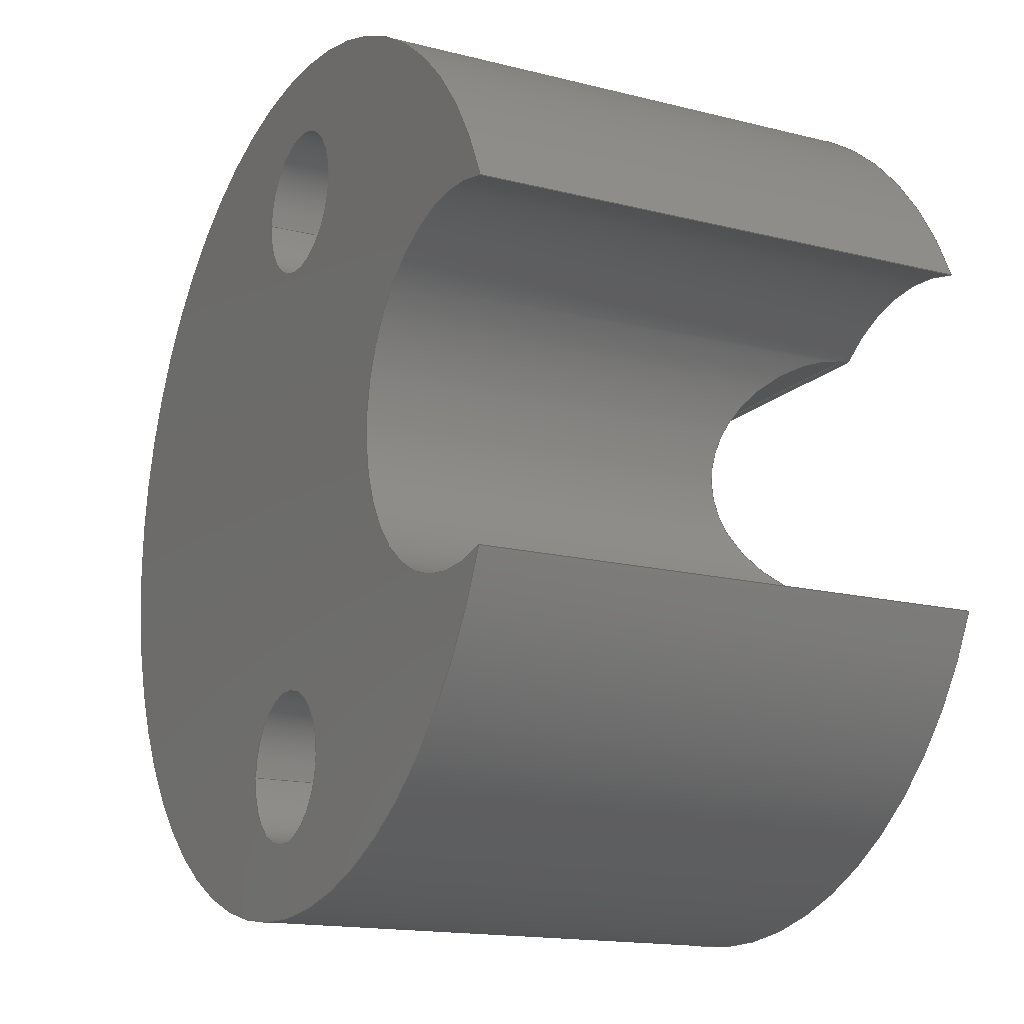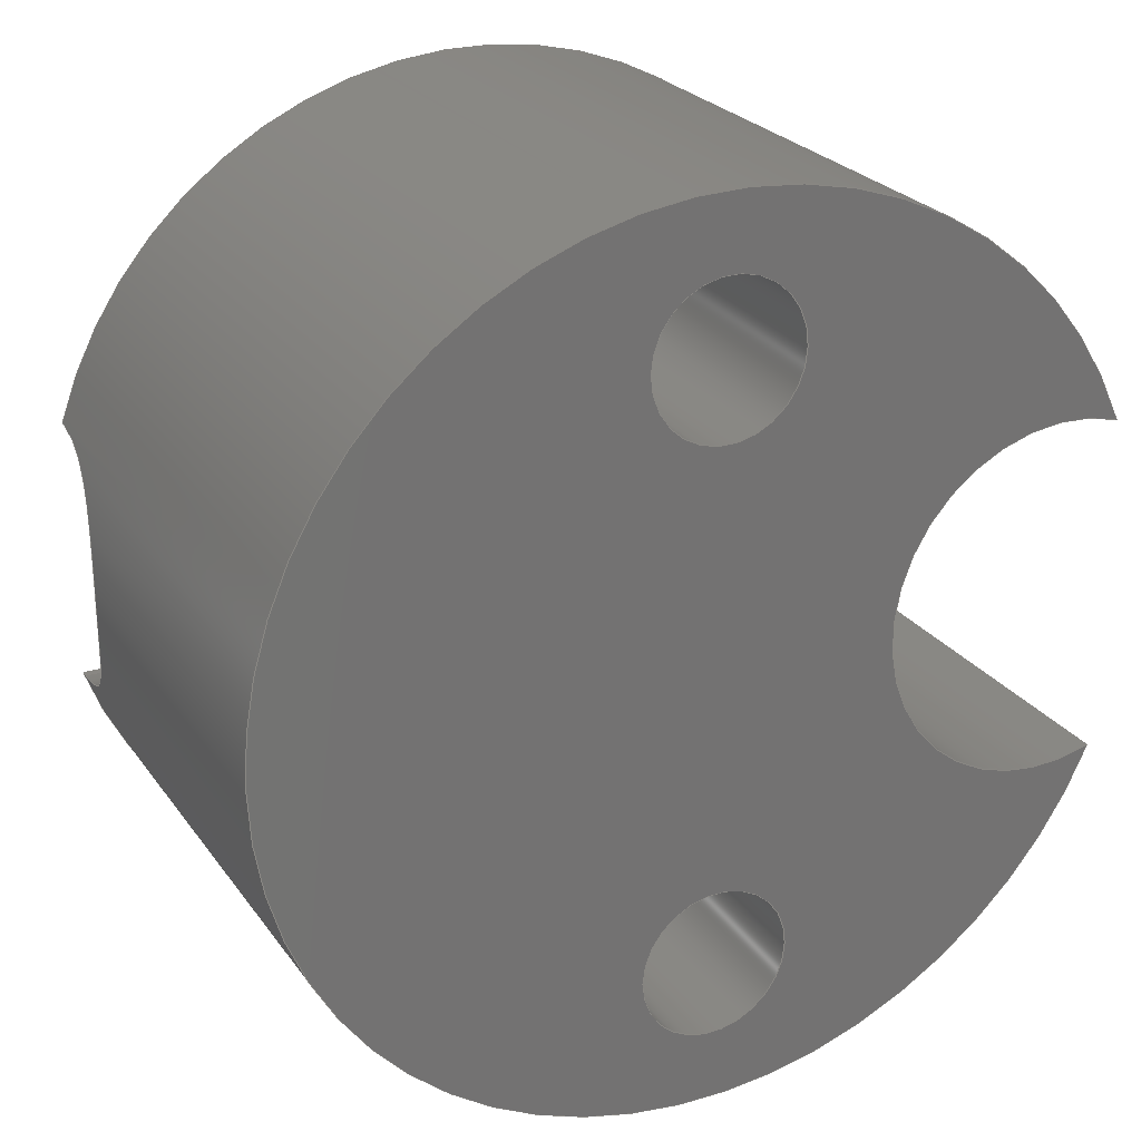
<metadata>
{"format":"step","ext":"step","renderer":"f3d","projection":"perspective","resolution":1024,"background":"white","views":[{"elev":-15.7,"azim":62.0,"up":"+Z"},{"elev":25.0,"azim":-27.1,"up":"+Z"}]}
</metadata>
<code>
ISO-10303-21;
DATA;
#1=MECHANICAL_DESIGN_GEOMETRIC_PRESENTATION_REPRESENTATION('',(#4),#360);
#2=SHAPE_REPRESENTATION_RELATIONSHIP('SRR','None',#367,#3);
#3=ADVANCED_BREP_SHAPE_REPRESENTATION('',(#5),#359);
#4=STYLED_ITEM('',(#377),#5);
#5=MANIFOLD_SOLID_BREP('Body1',#176);
#6=FACE_BOUND('',#35,.T.);
#7=FACE_BOUND('',#37,.T.);
#8=FACE_BOUND('',#40,.T.);
#9=FACE_BOUND('',#41,.T.);
#10=B_SPLINE_CURVE_WITH_KNOTS('',3,(#300,#301,#302,#303,#304,#305,#306,
#307,#308,#309,#310,#311,#312,#313,#314,#315,#316,#317,#318,#319,#320,#321),
 .UNSPECIFIED.,.F.,.F.,(4,2,2,2,2,2,2,2,2,2,4),(0.04678,0.1801,
0.3603,0.7206,1.073,1.426,1.779,
2.132,2.493,2.673,2.806),
 .UNSPECIFIED.);
#11=B_SPLINE_CURVE_WITH_KNOTS('',3,(#322,#323,#324,#325,#326,#327,#328,
#329,#330,#331,#332,#333,#334,#335,#336,#337,#338,#339),.UNSPECIFIED.,.F.,
 .F.,(4,2,2,2,2,2,2,2,4),(2.762,3.055,3.395,
3.734,4.074,4.413,4.753,5.092,
5.385),.UNSPECIFIED.);
#12=ELLIPSE('',#197,38.48,1.2);
#13=ELLIPSE('',#198,96.21,3);
#14=PLANE('',#196);
#15=PLANE('',#199);
#16=PLANE('',#201);
#17=PLANE('',#204);
#18=PLANE('',#209);
#19=FACE_OUTER_BOUND('',#29,.T.);
#20=FACE_OUTER_BOUND('',#30,.T.);
#21=FACE_OUTER_BOUND('',#31,.T.);
#22=FACE_OUTER_BOUND('',#32,.T.);
#23=FACE_OUTER_BOUND('',#33,.T.);
#24=FACE_OUTER_BOUND('',#34,.T.);
#25=FACE_OUTER_BOUND('',#36,.T.);
#26=FACE_OUTER_BOUND('',#38,.T.);
#27=FACE_OUTER_BOUND('',#39,.T.);
#28=FACE_OUTER_BOUND('',#42,.T.);
#29=EDGE_LOOP('',(#113,#114,#115,#116));
#30=EDGE_LOOP('',(#117,#118,#119,#120));
#31=EDGE_LOOP('',(#121,#122,#123,#124));
#32=EDGE_LOOP('',(#125,#126,#127,#128));
#33=EDGE_LOOP('',(#129,#130,#131,#132));
#34=EDGE_LOOP('',(#133,#134,#135));
#35=EDGE_LOOP('',(#136));
#36=EDGE_LOOP('',(#137,#138,#139));
#37=EDGE_LOOP('',(#140));
#38=EDGE_LOOP('',(#141,#142,#143,#144,#145,#146,#147,#148));
#39=EDGE_LOOP('',(#149,#150));
#40=EDGE_LOOP('',(#151));
#41=EDGE_LOOP('',(#152));
#42=EDGE_LOOP('',(#153,#154,#155,#156,#157,#158,#159,#160));
#43=LINE('',#273,#53);
#44=LINE('',#279,#54);
#45=LINE('',#286,#55);
#46=LINE('',#289,#56);
#47=LINE('',#293,#57);
#48=LINE('',#295,#58);
#49=LINE('',#297,#59);
#50=LINE('',#298,#60);
#51=LINE('',#350,#61);
#52=LINE('',#353,#62);
#53=VECTOR('',#218,0.51);
#54=VECTOR('',#225,0.51);
#55=VECTOR('',#232,1);
#56=VECTOR('',#235,1);
#57=VECTOR('',#238,1);
#58=VECTOR('',#239,1);
#59=VECTOR('',#240,1);
#60=VECTOR('',#241,1);
#61=VECTOR('',#258,1);
#62=VECTOR('',#261,1);
#63=CIRCLE('',#191,0.51);
#64=CIRCLE('',#192,0.51);
#65=CIRCLE('',#194,0.51);
#66=CIRCLE('',#195,0.51);
#67=CIRCLE('',#202,1.2);
#68=CIRCLE('',#203,3);
#69=CIRCLE('',#205,3);
#70=CIRCLE('',#206,1.2);
#71=CIRCLE('',#208,3);
#72=CIRCLE('',#210,1.2);
#73=VERTEX_POINT('',#270);
#74=VERTEX_POINT('',#272);
#75=VERTEX_POINT('',#276);
#76=VERTEX_POINT('',#278);
#77=VERTEX_POINT('',#282);
#78=VERTEX_POINT('',#283);
#79=VERTEX_POINT('',#285);
#80=VERTEX_POINT('',#287);
#81=VERTEX_POINT('',#291);
#82=VERTEX_POINT('',#292);
#83=VERTEX_POINT('',#294);
#84=VERTEX_POINT('',#296);
#85=VERTEX_POINT('',#341);
#86=VERTEX_POINT('',#345);
#87=VERTEX_POINT('',#349);
#88=VERTEX_POINT('',#351);
#89=EDGE_CURVE('',#73,#73,#63,.T.);
#90=EDGE_CURVE('',#73,#74,#43,.T.);
#91=EDGE_CURVE('',#74,#74,#64,.T.);
#92=EDGE_CURVE('',#75,#75,#65,.T.);
#93=EDGE_CURVE('',#75,#76,#44,.T.);
#94=EDGE_CURVE('',#76,#76,#66,.T.);
#95=EDGE_CURVE('',#77,#78,#12,.T.);
#96=EDGE_CURVE('',#79,#77,#45,.T.);
#97=EDGE_CURVE('',#80,#79,#13,.T.);
#98=EDGE_CURVE('',#78,#80,#46,.T.);
#99=EDGE_CURVE('',#81,#82,#47,.T.);
#100=EDGE_CURVE('',#83,#81,#48,.T.);
#101=EDGE_CURVE('',#84,#83,#49,.T.);
#102=EDGE_CURVE('',#84,#82,#50,.T.);
#103=EDGE_CURVE('',#82,#77,#10,.T.);
#104=EDGE_CURVE('',#79,#84,#11,.T.);
#105=EDGE_CURVE('',#81,#85,#67,.T.);
#106=EDGE_CURVE('',#85,#83,#68,.T.);
#107=EDGE_CURVE('',#80,#86,#69,.T.);
#108=EDGE_CURVE('',#86,#78,#70,.T.);
#109=EDGE_CURVE('',#85,#87,#51,.T.);
#110=EDGE_CURVE('',#88,#87,#71,.T.);
#111=EDGE_CURVE('',#88,#86,#52,.T.);
#112=EDGE_CURVE('',#87,#88,#72,.T.);
#113=ORIENTED_EDGE('',*,*,#89,.F.);
#114=ORIENTED_EDGE('',*,*,#90,.T.);
#115=ORIENTED_EDGE('',*,*,#91,.F.);
#116=ORIENTED_EDGE('',*,*,#90,.F.);
#117=ORIENTED_EDGE('',*,*,#92,.F.);
#118=ORIENTED_EDGE('',*,*,#93,.T.);
#119=ORIENTED_EDGE('',*,*,#94,.F.);
#120=ORIENTED_EDGE('',*,*,#93,.F.);
#121=ORIENTED_EDGE('',*,*,#95,.F.);
#122=ORIENTED_EDGE('',*,*,#96,.F.);
#123=ORIENTED_EDGE('',*,*,#97,.F.);
#124=ORIENTED_EDGE('',*,*,#98,.F.);
#125=ORIENTED_EDGE('',*,*,#99,.F.);
#126=ORIENTED_EDGE('',*,*,#100,.F.);
#127=ORIENTED_EDGE('',*,*,#101,.F.);
#128=ORIENTED_EDGE('',*,*,#102,.T.);
#129=ORIENTED_EDGE('',*,*,#103,.F.);
#130=ORIENTED_EDGE('',*,*,#102,.F.);
#131=ORIENTED_EDGE('',*,*,#104,.F.);
#132=ORIENTED_EDGE('',*,*,#96,.T.);
#133=ORIENTED_EDGE('',*,*,#100,.T.);
#134=ORIENTED_EDGE('',*,*,#105,.T.);
#135=ORIENTED_EDGE('',*,*,#106,.T.);
#136=ORIENTED_EDGE('',*,*,#91,.T.);
#137=ORIENTED_EDGE('',*,*,#98,.T.);
#138=ORIENTED_EDGE('',*,*,#107,.T.);
#139=ORIENTED_EDGE('',*,*,#108,.T.);
#140=ORIENTED_EDGE('',*,*,#94,.T.);
#141=ORIENTED_EDGE('',*,*,#97,.T.);
#142=ORIENTED_EDGE('',*,*,#104,.T.);
#143=ORIENTED_EDGE('',*,*,#101,.T.);
#144=ORIENTED_EDGE('',*,*,#106,.F.);
#145=ORIENTED_EDGE('',*,*,#109,.T.);
#146=ORIENTED_EDGE('',*,*,#110,.F.);
#147=ORIENTED_EDGE('',*,*,#111,.T.);
#148=ORIENTED_EDGE('',*,*,#107,.F.);
#149=ORIENTED_EDGE('',*,*,#110,.T.);
#150=ORIENTED_EDGE('',*,*,#112,.T.);
#151=ORIENTED_EDGE('',*,*,#89,.T.);
#152=ORIENTED_EDGE('',*,*,#92,.T.);
#153=ORIENTED_EDGE('',*,*,#95,.T.);
#154=ORIENTED_EDGE('',*,*,#108,.F.);
#155=ORIENTED_EDGE('',*,*,#111,.F.);
#156=ORIENTED_EDGE('',*,*,#112,.F.);
#157=ORIENTED_EDGE('',*,*,#109,.F.);
#158=ORIENTED_EDGE('',*,*,#105,.F.);
#159=ORIENTED_EDGE('',*,*,#99,.T.);
#160=ORIENTED_EDGE('',*,*,#103,.T.);
#161=CYLINDRICAL_SURFACE('',#190,0.51);
#162=CYLINDRICAL_SURFACE('',#193,0.51);
#163=CYLINDRICAL_SURFACE('',#200,0.8953);
#164=CYLINDRICAL_SURFACE('',#207,3);
#165=CYLINDRICAL_SURFACE('',#211,1.2);
#166=ADVANCED_FACE('',(#19),#161,.F.);
#167=ADVANCED_FACE('',(#20),#162,.F.);
#168=ADVANCED_FACE('',(#21),#14,.F.);
#169=ADVANCED_FACE('',(#22),#15,.F.);
#170=ADVANCED_FACE('',(#23),#163,.F.);
#171=ADVANCED_FACE('',(#24,#6),#16,.T.);
#172=ADVANCED_FACE('',(#25,#7),#17,.T.);
#173=ADVANCED_FACE('',(#26),#164,.T.);
#174=ADVANCED_FACE('',(#27,#8,#9),#18,.F.);
#175=ADVANCED_FACE('',(#28),#165,.F.);
#176=CLOSED_SHELL('',(#166,#167,#168,#169,#170,#171,#172,#173,#174,#175));
#177=DERIVED_UNIT_ELEMENT(#179,1);
#178=DERIVED_UNIT_ELEMENT(#362,3);
#179=(
MASS_UNIT()
NAMED_UNIT(*)
SI_UNIT(.KILO.,.GRAM.)
);
#180=DERIVED_UNIT((#177,#178));
#181=MEASURE_REPRESENTATION_ITEM('density measure',
POSITIVE_RATIO_MEASURE(7850),#180);
#182=PROPERTY_DEFINITION_REPRESENTATION(#187,#184);
#183=PROPERTY_DEFINITION_REPRESENTATION(#188,#185);
#184=REPRESENTATION('material name',(#186),#359);
#185=REPRESENTATION('density',(#181),#359);
#186=DESCRIPTIVE_REPRESENTATION_ITEM('Steel','Steel');
#187=PROPERTY_DEFINITION('material property','material name',#369);
#188=PROPERTY_DEFINITION('material property','density of part',#369);
#189=AXIS2_PLACEMENT_3D('placement',#268,#212,#213);
#190=AXIS2_PLACEMENT_3D('',#269,#214,#215);
#191=AXIS2_PLACEMENT_3D('',#271,#216,#217);
#192=AXIS2_PLACEMENT_3D('',#274,#219,#220);
#193=AXIS2_PLACEMENT_3D('',#275,#221,#222);
#194=AXIS2_PLACEMENT_3D('',#277,#223,#224);
#195=AXIS2_PLACEMENT_3D('',#280,#226,#227);
#196=AXIS2_PLACEMENT_3D('',#281,#228,#229);
#197=AXIS2_PLACEMENT_3D('',#284,#230,#231);
#198=AXIS2_PLACEMENT_3D('',#288,#233,#234);
#199=AXIS2_PLACEMENT_3D('',#290,#236,#237);
#200=AXIS2_PLACEMENT_3D('',#299,#242,#243);
#201=AXIS2_PLACEMENT_3D('',#340,#244,#245);
#202=AXIS2_PLACEMENT_3D('',#342,#246,#247);
#203=AXIS2_PLACEMENT_3D('',#343,#248,#249);
#204=AXIS2_PLACEMENT_3D('',#344,#250,#251);
#205=AXIS2_PLACEMENT_3D('',#346,#252,#253);
#206=AXIS2_PLACEMENT_3D('',#347,#254,#255);
#207=AXIS2_PLACEMENT_3D('',#348,#256,#257);
#208=AXIS2_PLACEMENT_3D('',#352,#259,#260);
#209=AXIS2_PLACEMENT_3D('',#354,#262,#263);
#210=AXIS2_PLACEMENT_3D('',#355,#264,#265);
#211=AXIS2_PLACEMENT_3D('',#356,#266,#267);
#212=DIRECTION('axis',(0,0,1));
#213=DIRECTION('refdir',(1,0,0));
#214=DIRECTION('center_axis',(0,1,0));
#215=DIRECTION('ref_axis',(1,0,0));
#216=DIRECTION('center_axis',(0,1,0));
#217=DIRECTION('ref_axis',(1,0,0));
#218=DIRECTION('',(0,1,0));
#219=DIRECTION('center_axis',(0,-1,0));
#220=DIRECTION('ref_axis',(1,0,0));
#221=DIRECTION('center_axis',(0,1,0));
#222=DIRECTION('ref_axis',(1,0,0));
#223=DIRECTION('center_axis',(0,1,0));
#224=DIRECTION('ref_axis',(1,0,0));
#225=DIRECTION('',(0,1,0));
#226=DIRECTION('center_axis',(0,-1,0));
#227=DIRECTION('ref_axis',(1,0,0));
#228=DIRECTION('center_axis',(0,0.03118,0.9995));
#229=DIRECTION('ref_axis',(0,-0.9995,0.03118));
#230=DIRECTION('center_axis',(0,-0.03118,-0.9995));
#231=DIRECTION('ref_axis',(0,0.9995,-0.03118));
#232=DIRECTION('',(1,0,0));
#233=DIRECTION('center_axis',(0,0.03118,0.9995));
#234=DIRECTION('ref_axis',(0,0.9995,-0.03118));
#235=DIRECTION('',(-1,0,0));
#236=DIRECTION('center_axis',(0,0,-1));
#237=DIRECTION('ref_axis',(0,1,0));
#238=DIRECTION('',(0,-1,0));
#239=DIRECTION('',(1,0,0));
#240=DIRECTION('',(0,1,0));
#241=DIRECTION('',(1,0,0));
#242=DIRECTION('center_axis',(1,0,0));
#243=DIRECTION('ref_axis',(0,-0.05228,0.9986));
#244=DIRECTION('center_axis',(0,1,0));
#245=DIRECTION('ref_axis',(1,0,0));
#246=DIRECTION('center_axis',(0,-1,0));
#247=DIRECTION('ref_axis',(1,0,0));
#248=DIRECTION('center_axis',(0,1,0));
#249=DIRECTION('ref_axis',(1,0,0));
#250=DIRECTION('center_axis',(0,1,0));
#251=DIRECTION('ref_axis',(1,0,0));
#252=DIRECTION('center_axis',(0,1,0));
#253=DIRECTION('ref_axis',(1,0,0));
#254=DIRECTION('center_axis',(0,-1,0));
#255=DIRECTION('ref_axis',(1,0,0));
#256=DIRECTION('center_axis',(0,1,0));
#257=DIRECTION('ref_axis',(-1,0,1.225e-16));
#258=DIRECTION('',(0,-1,0));
#259=DIRECTION('center_axis',(0,-1,0));
#260=DIRECTION('ref_axis',(1,0,0));
#261=DIRECTION('',(0,1,0));
#262=DIRECTION('center_axis',(0,1,0));
#263=DIRECTION('ref_axis',(1,0,0));
#264=DIRECTION('center_axis',(0,1,0));
#265=DIRECTION('ref_axis',(1,0,0));
#266=DIRECTION('center_axis',(0,1,0));
#267=DIRECTION('ref_axis',(-1,0,1.225e-16));
#268=CARTESIAN_POINT('',(0,0,0));
#269=CARTESIAN_POINT('Origin',(5.921e-16,-1.75,-2));
#270=CARTESIAN_POINT('',(-0.51,-1.75,-2));
#271=CARTESIAN_POINT('Origin',(5.921e-16,-1.75,-2));
#272=CARTESIAN_POINT('',(-0.51,1.75,-2));
#273=CARTESIAN_POINT('',(-0.51,-1.75,-2));
#274=CARTESIAN_POINT('Origin',(5.921e-16,1.75,-2));
#275=CARTESIAN_POINT('Origin',(2.22e-16,-1.75,2));
#276=CARTESIAN_POINT('',(-0.51,-1.75,2));
#277=CARTESIAN_POINT('Origin',(2.22e-16,-1.75,2));
#278=CARTESIAN_POINT('',(-0.51,1.75,2));
#279=CARTESIAN_POINT('',(-0.51,-1.75,2));
#280=CARTESIAN_POINT('Origin',(2.22e-16,1.75,2));
#281=CARTESIAN_POINT('Origin',(0,1.75,0.8925));
#282=CARTESIAN_POINT('',(1.6,1.698,0.8941));
#283=CARTESIAN_POINT('',(1.598,1.75,0.8925));
#284=CARTESIAN_POINT('Origin',(2.4,30.36,0));
#285=CARTESIAN_POINT('',(-2.864,1.698,0.8941));
#286=CARTESIAN_POINT('',(0,1.698,0.8941));
#287=CARTESIAN_POINT('',(-2.864,1.75,0.8925));
#288=CARTESIAN_POINT('Origin',(0,30.36,0));
#289=CARTESIAN_POINT('',(-0.05625,1.75,0.8925));
#290=CARTESIAN_POINT('Origin',(0,1.698,-0.8941));
#291=CARTESIAN_POINT('',(1.6,1.75,-0.8941));
#292=CARTESIAN_POINT('',(1.6,1.698,-0.8941));
#293=CARTESIAN_POINT('',(1.6,0,-0.8941));
#294=CARTESIAN_POINT('',(-2.864,1.75,-0.8941));
#295=CARTESIAN_POINT('',(-0.05625,1.75,-0.8941));
#296=CARTESIAN_POINT('',(-2.864,1.698,-0.8941));
#297=CARTESIAN_POINT('',(-2.864,0,-0.8941));
#298=CARTESIAN_POINT('',(0,1.698,-0.8941));
#299=CARTESIAN_POINT('Origin',(0,1.745,0));
#300=CARTESIAN_POINT('Ctrl Pts',(1.6,1.698,-0.8941));
#301=CARTESIAN_POINT('Ctrl Pts',(1.597,1.654,-0.8918));
#302=CARTESIAN_POINT('Ctrl Pts',(1.591,1.61,-0.8861));
#303=CARTESIAN_POINT('Ctrl Pts',(1.568,1.507,-0.8652));
#304=CARTESIAN_POINT('Ctrl Pts',(1.55,1.45,-0.8473));
#305=CARTESIAN_POINT('Ctrl Pts',(1.484,1.287,-0.7783));
#306=CARTESIAN_POINT('Ctrl Pts',(1.429,1.19,-0.7108));
#307=CARTESIAN_POINT('Ctrl Pts',(1.333,1.036,-0.5569));
#308=CARTESIAN_POINT('Ctrl Pts',(1.286,0.9677,-0.4595));
#309=CARTESIAN_POINT('Ctrl Pts',(1.219,0.8745,-0.2399));
#310=CARTESIAN_POINT('Ctrl Pts',(1.2,0.85,-0.1176));
#311=CARTESIAN_POINT('Ctrl Pts',(1.2,0.85,0.1176));
#312=CARTESIAN_POINT('Ctrl Pts',(1.219,0.8745,0.2399));
#313=CARTESIAN_POINT('Ctrl Pts',(1.286,0.9677,0.4595));
#314=CARTESIAN_POINT('Ctrl Pts',(1.333,1.036,0.5569));
#315=CARTESIAN_POINT('Ctrl Pts',(1.429,1.19,0.7108));
#316=CARTESIAN_POINT('Ctrl Pts',(1.484,1.287,0.7783));
#317=CARTESIAN_POINT('Ctrl Pts',(1.55,1.45,0.8473));
#318=CARTESIAN_POINT('Ctrl Pts',(1.568,1.507,0.8652));
#319=CARTESIAN_POINT('Ctrl Pts',(1.591,1.61,0.8861));
#320=CARTESIAN_POINT('Ctrl Pts',(1.597,1.654,0.8918));
#321=CARTESIAN_POINT('Ctrl Pts',(1.6,1.698,0.8941));
#322=CARTESIAN_POINT('Ctrl Pts',(-2.864,1.698,0.8941));
#323=CARTESIAN_POINT('Ctrl Pts',(-2.865,1.599,0.8889));
#324=CARTESIAN_POINT('Ctrl Pts',(-2.872,1.497,0.8663));
#325=CARTESIAN_POINT('Ctrl Pts',(-2.897,1.292,0.781));
#326=CARTESIAN_POINT('Ctrl Pts',(-2.915,1.191,0.7122));
#327=CARTESIAN_POINT('Ctrl Pts',(-2.95,1.033,0.554));
#328=CARTESIAN_POINT('Ctrl Pts',(-2.968,0.9643,0.4538));
#329=CARTESIAN_POINT('Ctrl Pts',(-2.993,0.8728,0.2334));
#330=CARTESIAN_POINT('Ctrl Pts',(-3,0.85,0.1131));
#331=CARTESIAN_POINT('Ctrl Pts',(-3,0.85,-0.1131));
#332=CARTESIAN_POINT('Ctrl Pts',(-2.993,0.8728,-0.2334));
#333=CARTESIAN_POINT('Ctrl Pts',(-2.968,0.9643,-0.4538));
#334=CARTESIAN_POINT('Ctrl Pts',(-2.95,1.033,-0.554));
#335=CARTESIAN_POINT('Ctrl Pts',(-2.915,1.191,-0.7122));
#336=CARTESIAN_POINT('Ctrl Pts',(-2.897,1.292,-0.781));
#337=CARTESIAN_POINT('Ctrl Pts',(-2.872,1.497,-0.8663));
#338=CARTESIAN_POINT('Ctrl Pts',(-2.865,1.599,-0.8889));
#339=CARTESIAN_POINT('Ctrl Pts',(-2.864,1.698,-0.8941));
#340=CARTESIAN_POINT('Origin',(-0.1125,1.75,0));
#341=CARTESIAN_POINT('',(2.775,1.75,-1.14));
#342=CARTESIAN_POINT('Origin',(2.4,1.75,0));
#343=CARTESIAN_POINT('Origin',(0,1.75,0));
#344=CARTESIAN_POINT('Origin',(-0.1125,1.75,0));
#345=CARTESIAN_POINT('',(2.775,1.75,1.14));
#346=CARTESIAN_POINT('Origin',(0,1.75,0));
#347=CARTESIAN_POINT('Origin',(2.4,1.75,0));
#348=CARTESIAN_POINT('Origin',(0,0,0));
#349=CARTESIAN_POINT('',(2.775,-1.75,-1.14));
#350=CARTESIAN_POINT('',(2.775,0,-1.14));
#351=CARTESIAN_POINT('',(2.775,-1.75,1.14));
#352=CARTESIAN_POINT('Origin',(0,-1.75,0));
#353=CARTESIAN_POINT('',(2.775,0,1.14));
#354=CARTESIAN_POINT('Origin',(-0.1125,-1.75,0));
#355=CARTESIAN_POINT('Origin',(2.4,-1.75,0));
#356=CARTESIAN_POINT('Origin',(2.4,0,0));
#357=UNCERTAINTY_MEASURE_WITH_UNIT(LENGTH_MEASURE(0.001),#361,
'DISTANCE_ACCURACY_VALUE',
'Maximum model space distance between geometric entities at asserted c
onnectivities');
#358=UNCERTAINTY_MEASURE_WITH_UNIT(LENGTH_MEASURE(0.001),#361,
'DISTANCE_ACCURACY_VALUE',
'Maximum model space distance between geometric entities at asserted c
onnectivities');
#359=(
GEOMETRIC_REPRESENTATION_CONTEXT(3)
GLOBAL_UNCERTAINTY_ASSIGNED_CONTEXT((#357))
GLOBAL_UNIT_ASSIGNED_CONTEXT((#361,#363,#364))
REPRESENTATION_CONTEXT('','3D')
);
#360=(
GEOMETRIC_REPRESENTATION_CONTEXT(3)
GLOBAL_UNCERTAINTY_ASSIGNED_CONTEXT((#358))
GLOBAL_UNIT_ASSIGNED_CONTEXT((#361,#363,#364))
REPRESENTATION_CONTEXT('','3D')
);
#361=(
LENGTH_UNIT()
NAMED_UNIT(*)
SI_UNIT(.CENTI.,.METRE.)
);
#362=(
LENGTH_UNIT()
NAMED_UNIT(*)
SI_UNIT($,.METRE.)
);
#363=(
NAMED_UNIT(*)
PLANE_ANGLE_UNIT()
SI_UNIT($,.RADIAN.)
);
#364=(
NAMED_UNIT(*)
SI_UNIT($,.STERADIAN.)
SOLID_ANGLE_UNIT()
);
#365=SHAPE_DEFINITION_REPRESENTATION(#366,#367);
#366=PRODUCT_DEFINITION_SHAPE('',$,#369);
#367=SHAPE_REPRESENTATION('',(#189),#359);
#368=PRODUCT_DEFINITION_CONTEXT('part definition',#373,'design');
#369=PRODUCT_DEFINITION('Solid26_tubo uni\X\F3n','Solid26_tubo uni\X\F3
n',#370,#368);
#370=PRODUCT_DEFINITION_FORMATION('',$,#375);
#371=PRODUCT_RELATED_PRODUCT_CATEGORY('Solid26_tubo uni\X\F3n',
'Solid26_tubo uni\X\F3n',(#375));
#372=APPLICATION_PROTOCOL_DEFINITION('international standard',
'automotive_design',2009,#373);
#373=APPLICATION_CONTEXT(
'Core Data for Automotive Mechanical Design Process');
#374=PRODUCT_CONTEXT('part definition',#373,'mechanical');
#375=PRODUCT('Solid26_tubo uni\X\F3n','Solid26_tubo uni\X\F3n',$,(#374));
#376=PRESENTATION_STYLE_ASSIGNMENT((#378));
#377=PRESENTATION_STYLE_ASSIGNMENT((#379));
#378=SURFACE_STYLE_USAGE(.BOTH.,#380);
#379=SURFACE_STYLE_USAGE(.BOTH.,#381);
#380=SURFACE_SIDE_STYLE('',(#382));
#381=SURFACE_SIDE_STYLE('',(#383));
#382=SURFACE_STYLE_FILL_AREA(#384);
#383=SURFACE_STYLE_FILL_AREA(#385);
#384=FILL_AREA_STYLE('Steel - Satin',(#386));
#385=FILL_AREA_STYLE('Steel - Satin',(#387));
#386=FILL_AREA_STYLE_COLOUR('Steel - Satin',#388);
#387=FILL_AREA_STYLE_COLOUR('Steel - Satin',#389);
#388=COLOUR_RGB('Steel - Satin',0.6275,0.6275,0.6275);
#389=COLOUR_RGB('Steel - Satin',1,1,1);
ENDSEC;
END-ISO-10303-21;

</code>
